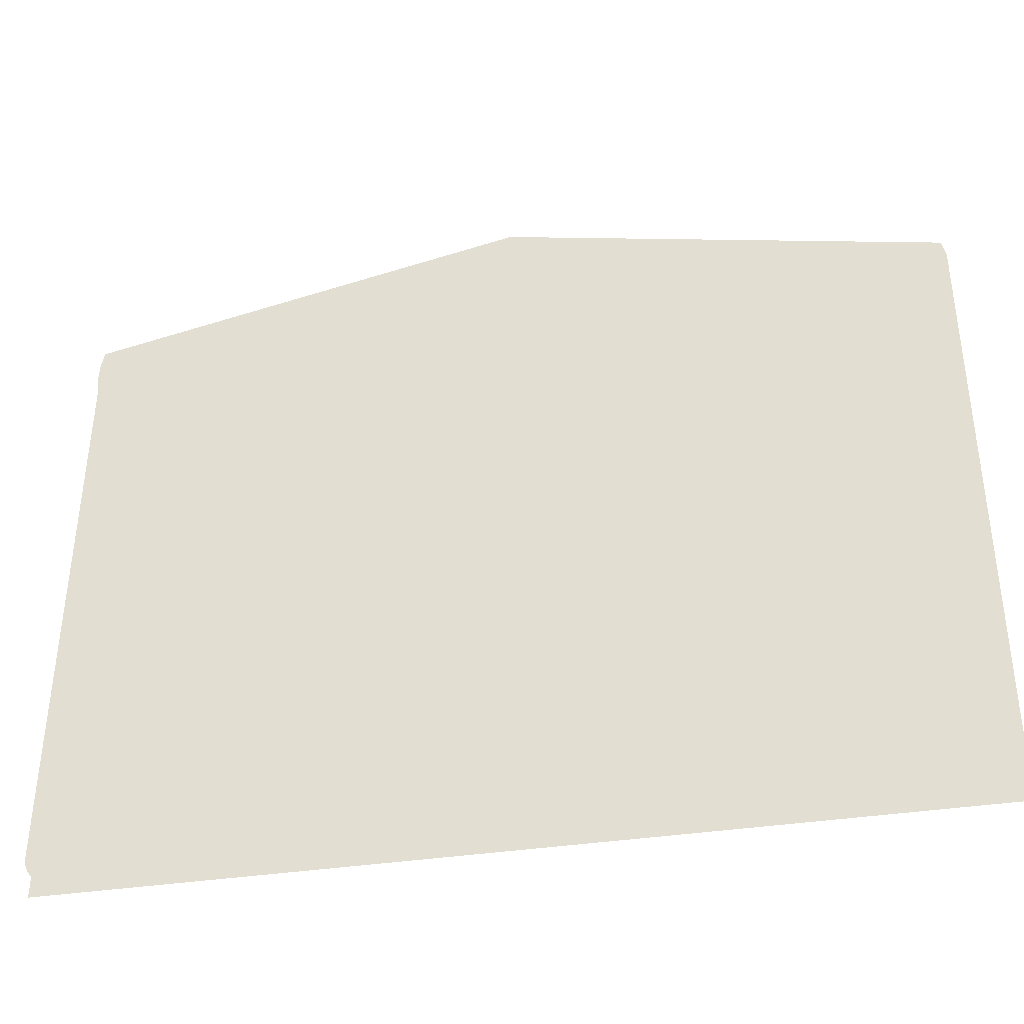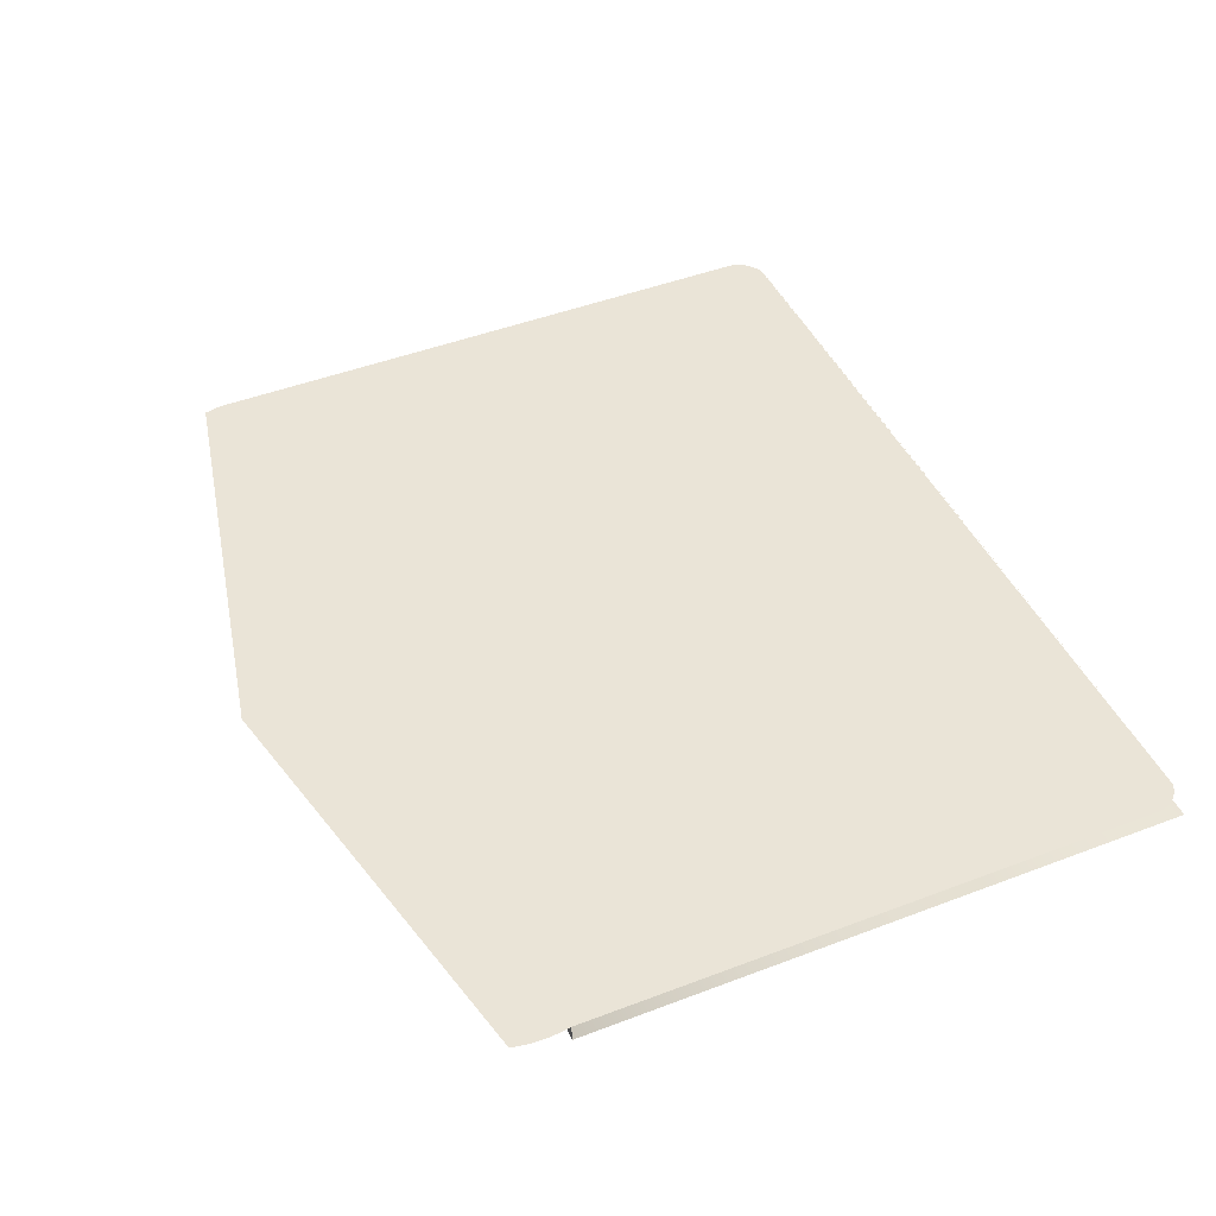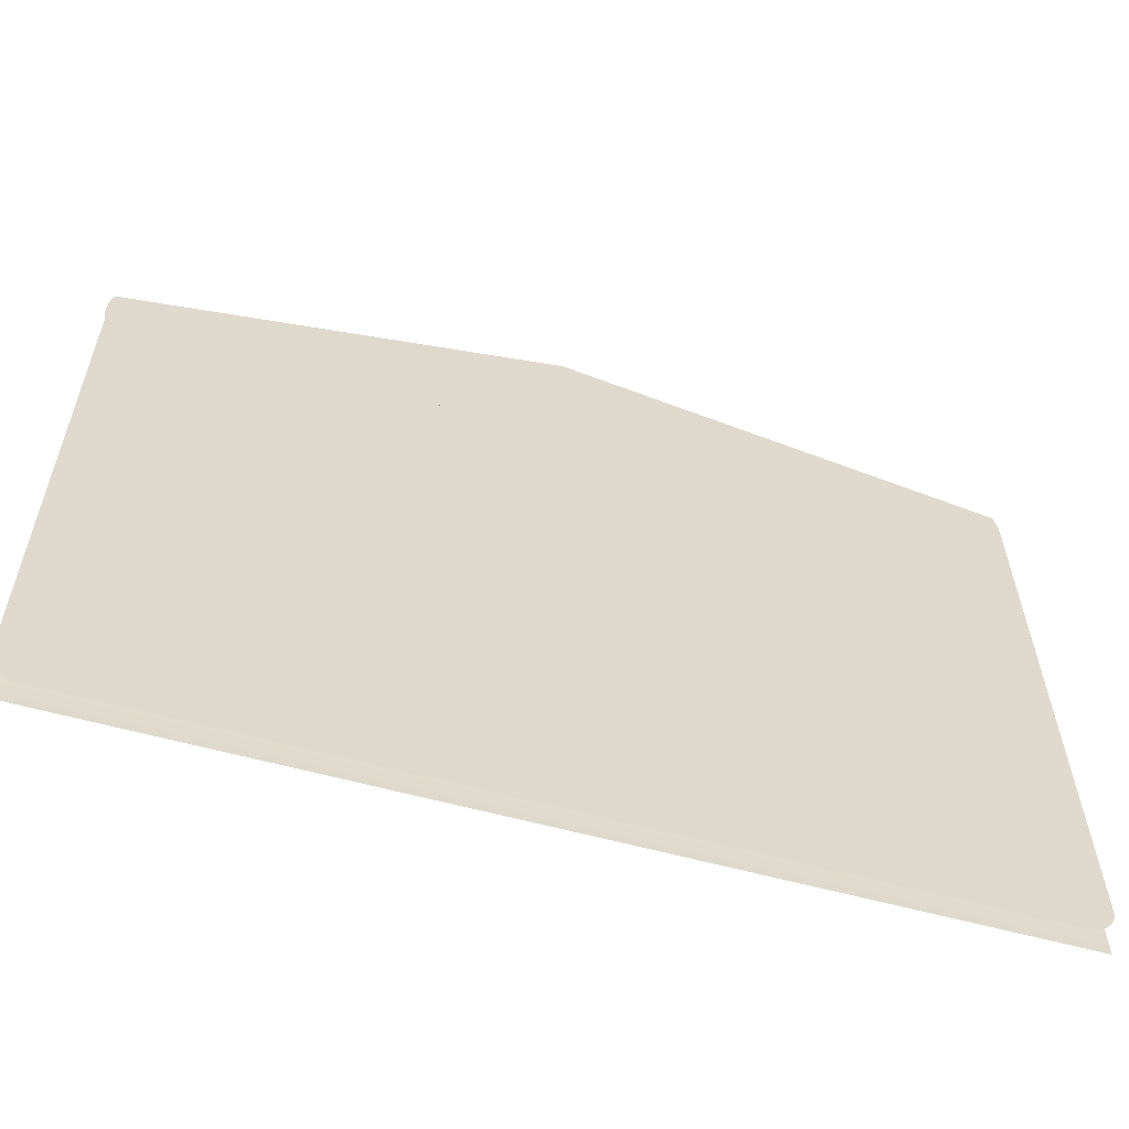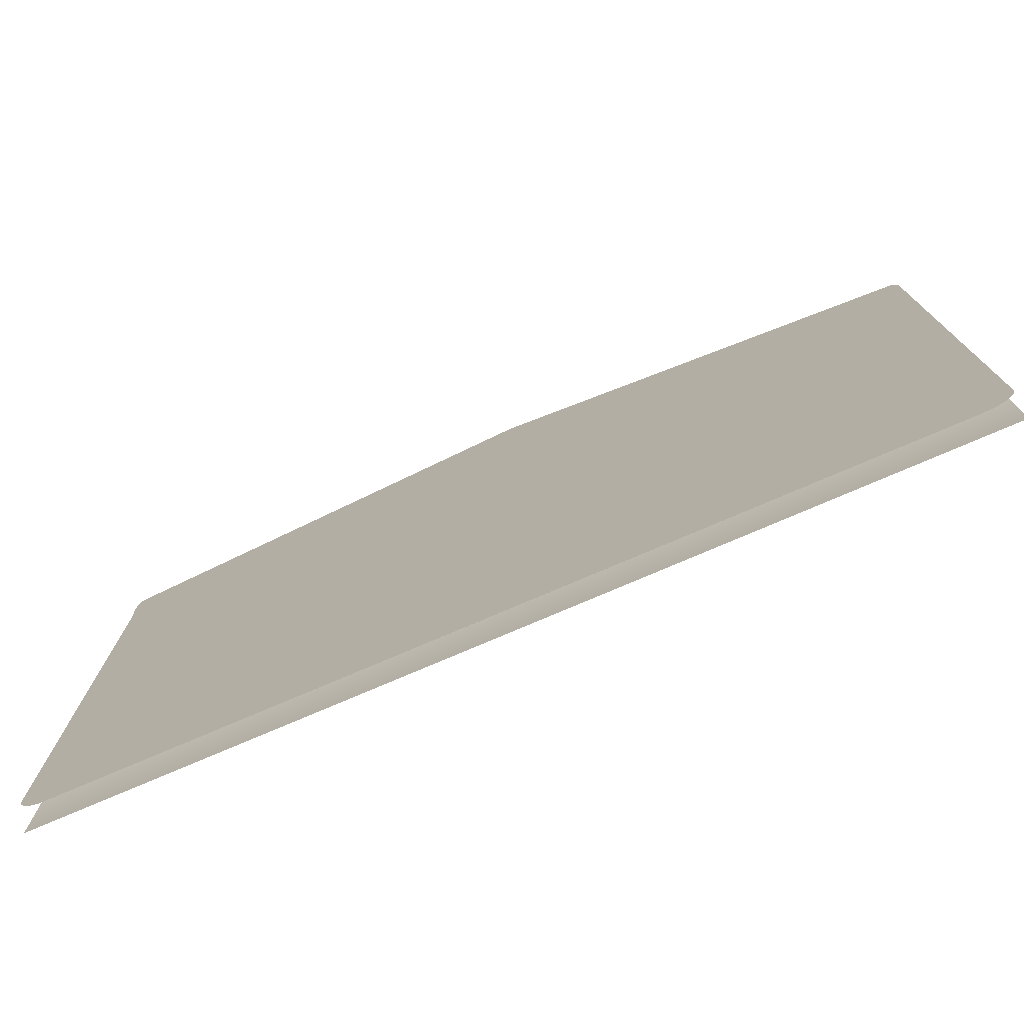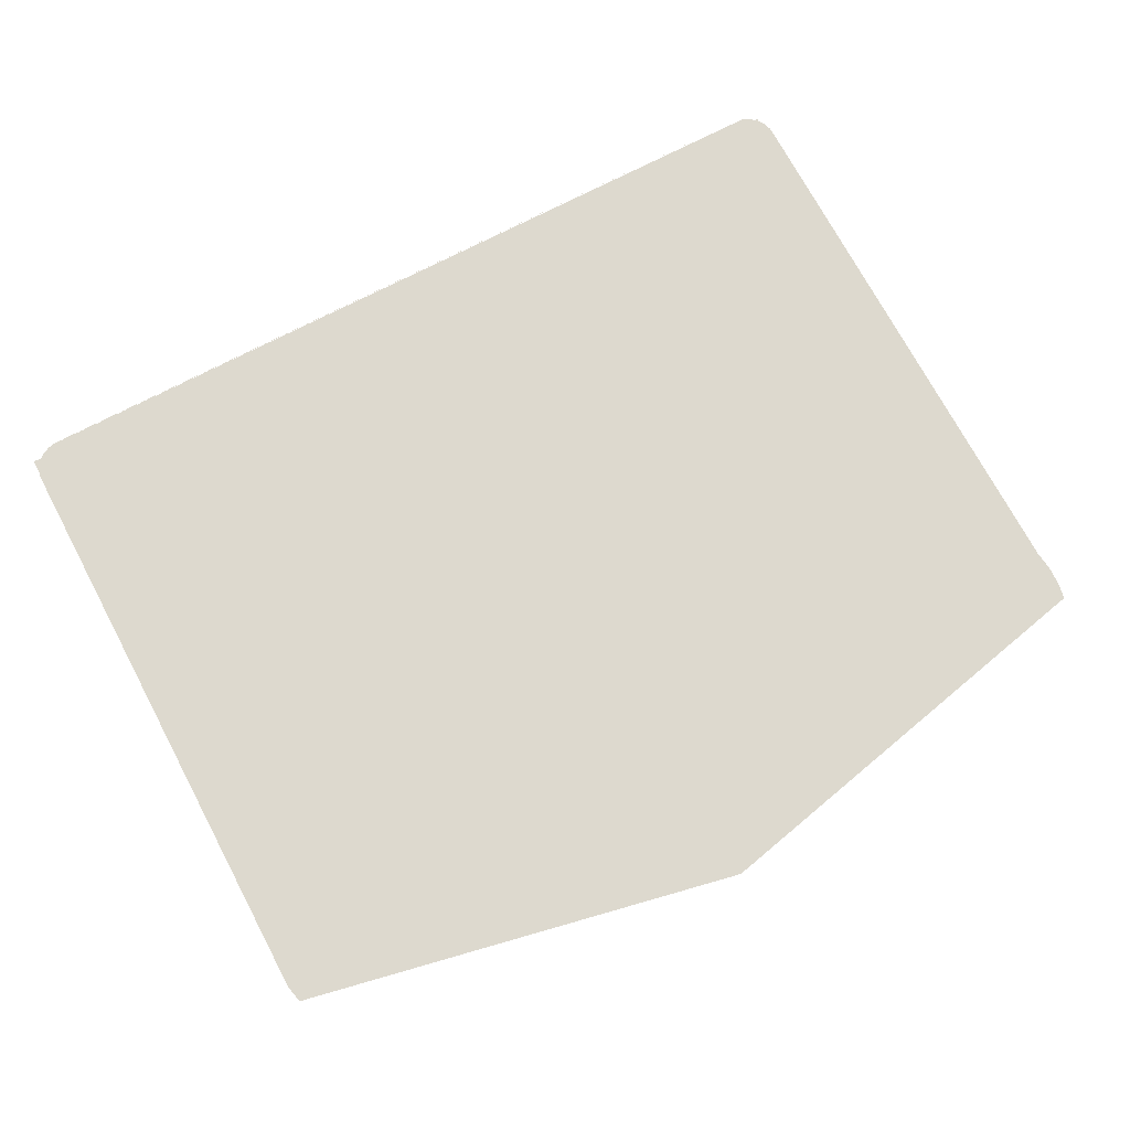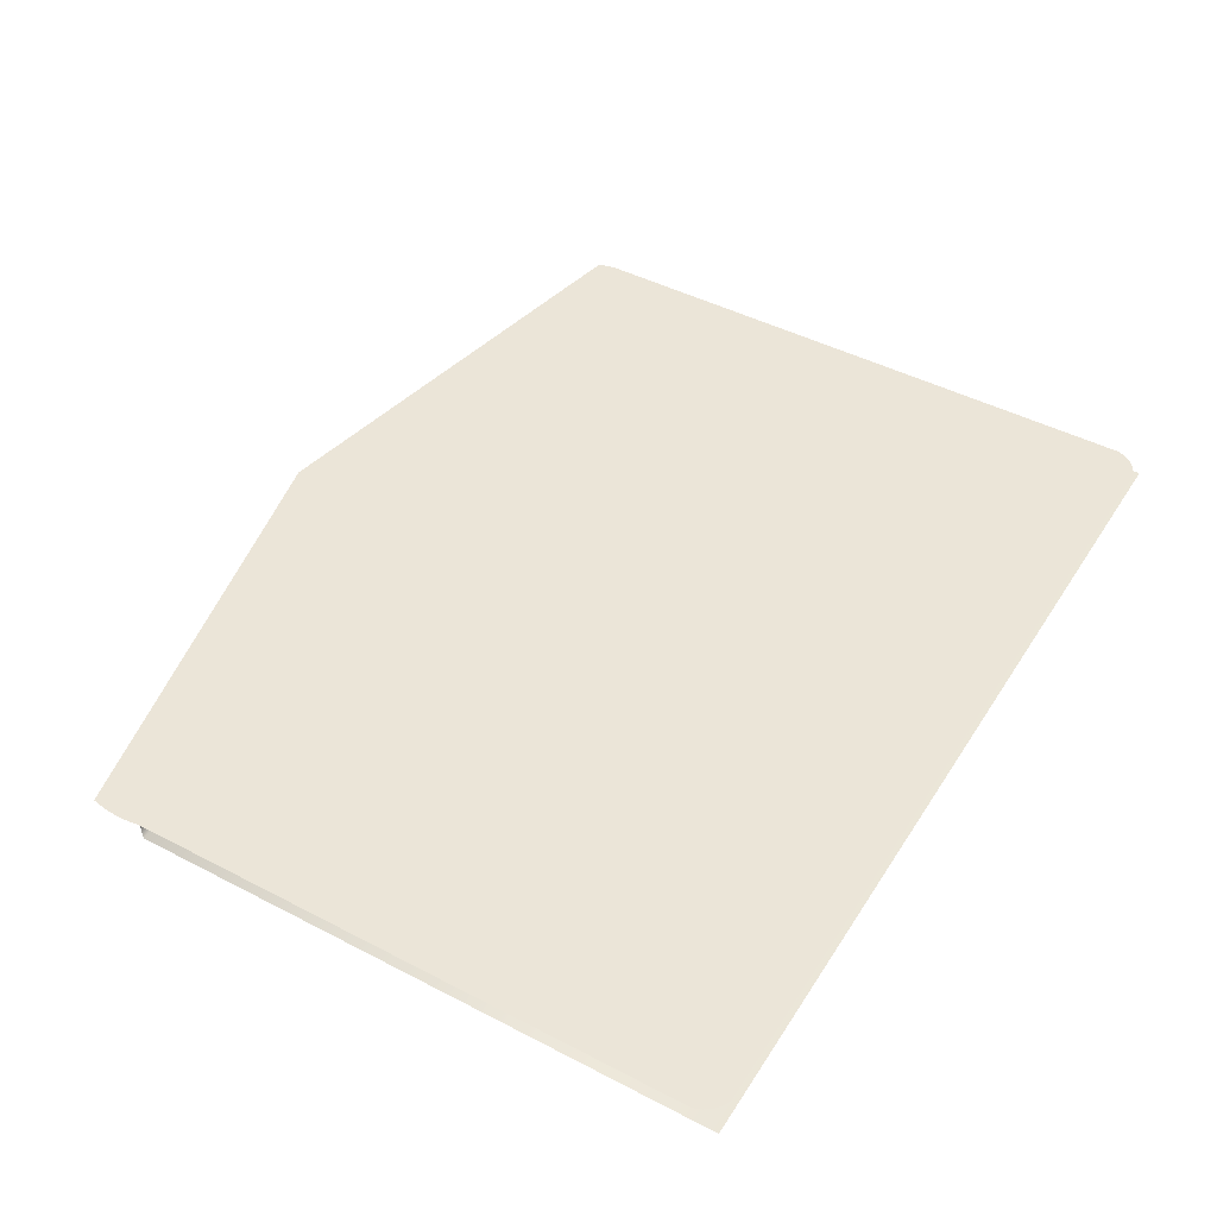
<metadata>
{"format":"obj","ext":"obj","renderer":"f3d","projection":"perspective","resolution":1024,"background":"white","views":[{"elev":-37.8,"azim":-169.0,"up":"+Z"},{"elev":44.2,"azim":66.8,"up":"+Y"},{"elev":-57.8,"azim":163.9,"up":"+Z"},{"elev":-75.3,"azim":-156.6,"up":"+Z"},{"elev":70.9,"azim":-28.0,"up":"+Y"},{"elev":47.7,"azim":121.0,"up":"+Y"}]}
</metadata>
<code>
v -0.1776 -0.2287 0.6872
v -0.0536 -0.2246 0.4866
v -0.05357 -0.2246 0.4894
v -0.3033 -0.2246 0.4866
v -0.3033 -0.2246 0.4894
v -0.06256 -0.2244 0.4789
v -0.05395 -0.2245 0.4852
v -0.05357 -0.2248 0.4998
v -0.3029 -0.2245 0.4852
v -0.3033 -0.2248 0.4998
v -0.2943 -0.2244 0.4789
v -0.0545 -0.2245 0.4839
v -0.05357 -0.2279 0.6456
v -0.3024 -0.2245 0.4839
v -0.3033 -0.2279 0.6456
v -0.2929 -0.2244 0.479
v -0.05976 -0.2244 0.4794
v -0.05525 -0.2245 0.4827
v -0.05296 -0.228 0.6507
v -0.2957 -0.2244 0.4791
v -0.3016 -0.2245 0.4827
v -0.3033 -0.2281 0.656
v -0.05846 -0.2244 0.48
v -0.05617 -0.2245 0.4816
v -0.1776 -0.2279 0.6456
v -0.05311 -0.2281 0.6558
v -0.2971 -0.2244 0.4794
v -0.3007 -0.2245 0.4816
v -0.3022 -0.2282 0.661
v -0.2825 -0.2244 0.479
v -0.2984 -0.2244 0.48
v -0.05725 -0.2244 0.4807
v -0.3033 -0.2331 0.6455
v -0.05357 -0.2331 0.6455
v -0.05401 -0.2282 0.6609
v -0.2996 -0.2244 0.4807
v -0.07438 -0.2244 0.479
v -0.05357 -0.2296 0.479
v -0.3033 -0.2296 0.479
f 16 6 11
f 2 4 7
f 8 10 3
f 4 9 7
f 10 5 3
f 11 6 16
f 7 9 12
f 5 4 2
f 15 10 8
f 13 15 8
f 9 14 12
f 3 5 2
f 12 14 18
f 25 15 13
f 19 1 13
f 14 21 18
f 15 25 22
f 27 20 17
f 23 31 17
f 18 21 24
f 25 33 15
f 15 33 25
f 34 25 13
f 13 25 34
f 25 13 1
f 26 1 19
f 21 28 24
f 29 22 1
f 1 22 25
f 31 27 17
f 36 31 23
f 32 36 23
f 24 28 32
f 33 25 34
f 34 25 33
f 35 1 26
f 28 36 32
f 37 20 30
f 38 33 34
f 34 33 38
f 33 38 39
f 39 38 33
f 7 4 2
f 3 10 8
f 7 9 4
f 3 5 10
f 12 9 7
f 2 4 5
f 8 10 15
f 8 15 13
f 12 14 9
f 2 5 3
f 18 14 12
f 13 15 25
f 13 1 19
f 18 21 14
f 22 25 15
f 17 20 27
f 17 31 23
f 24 21 18
f 1 13 25
f 19 1 26
f 24 28 21
f 1 22 29
f 25 22 1
f 17 27 31
f 23 31 36
f 23 36 32
f 32 28 24
f 26 1 35
f 32 36 28
f 30 20 37

</code>
